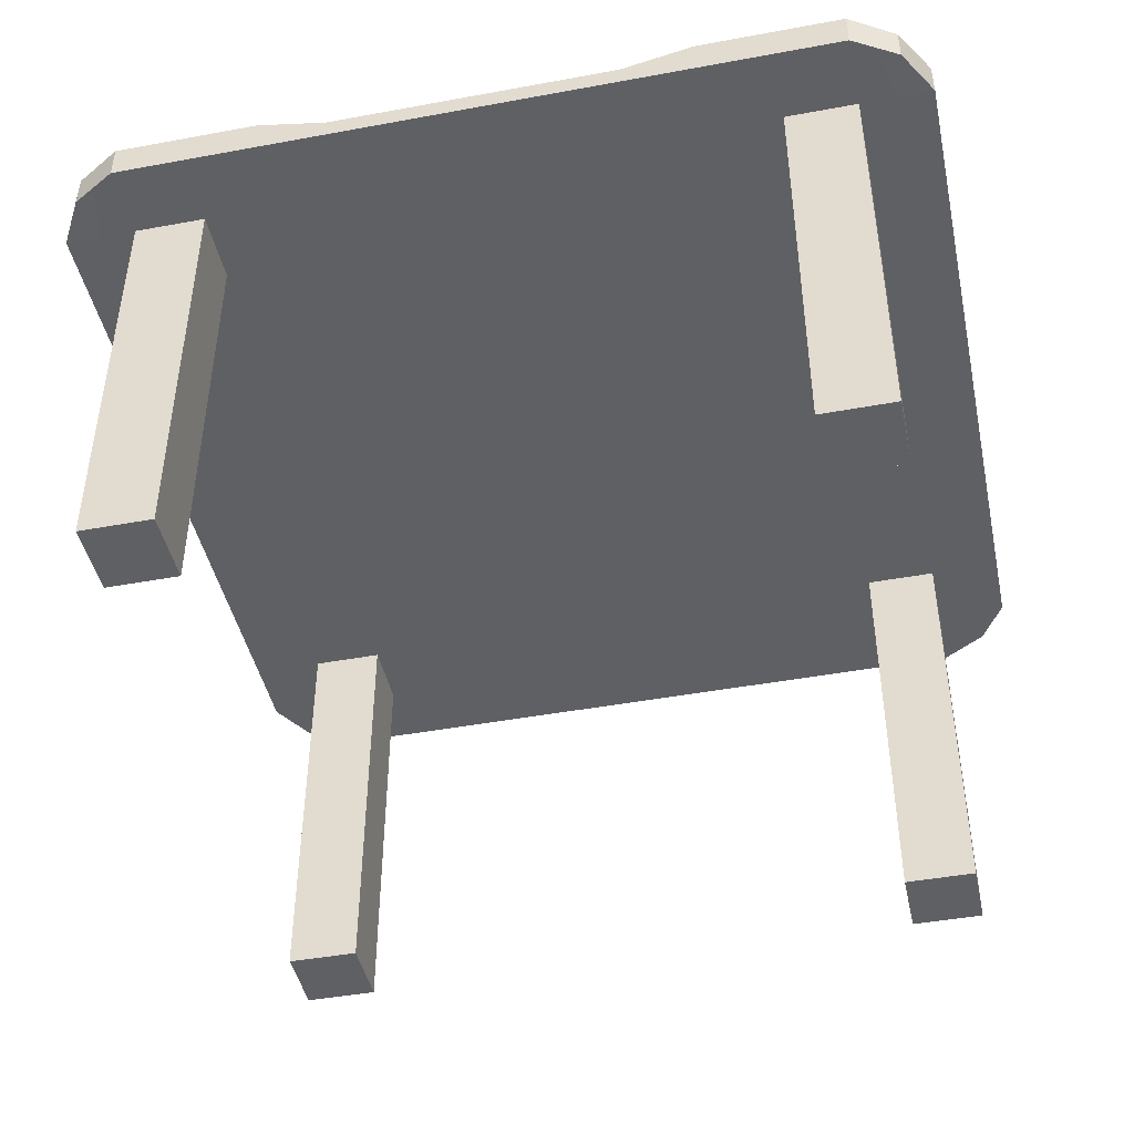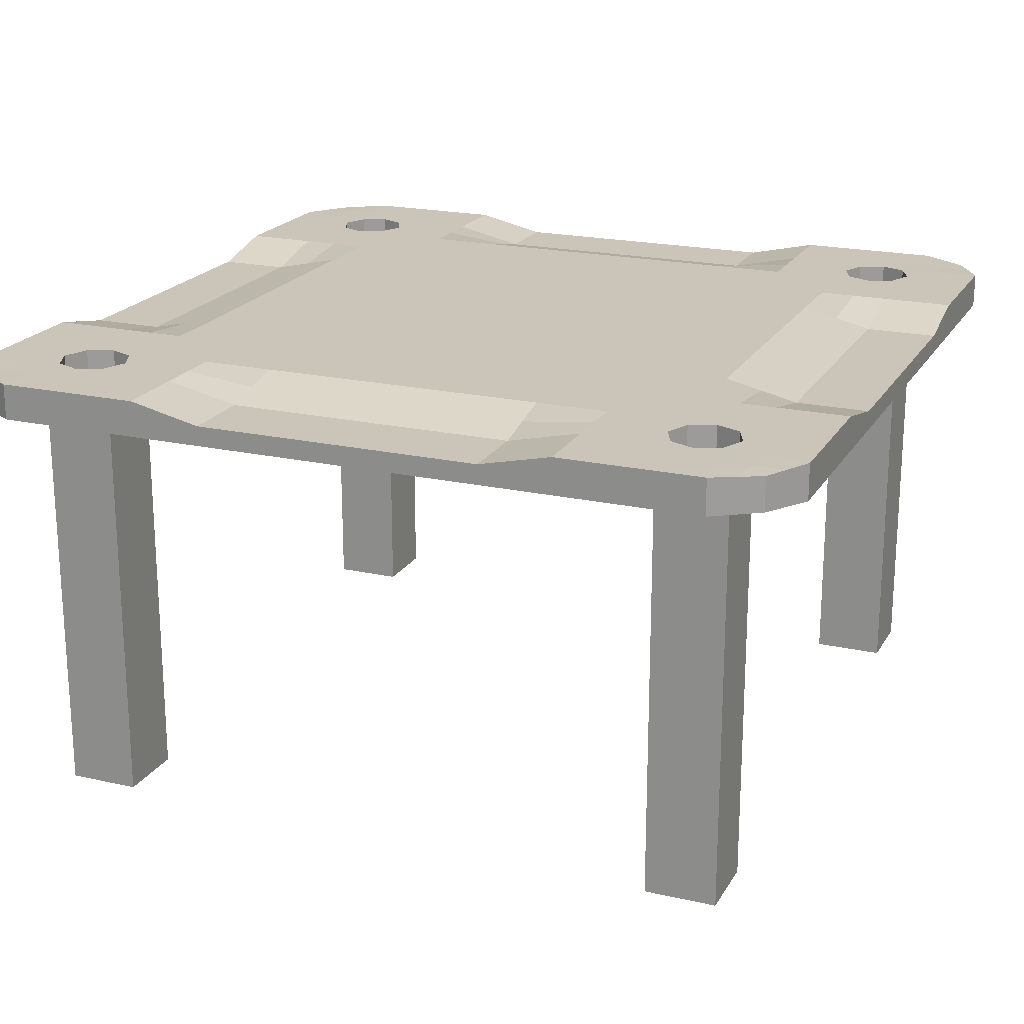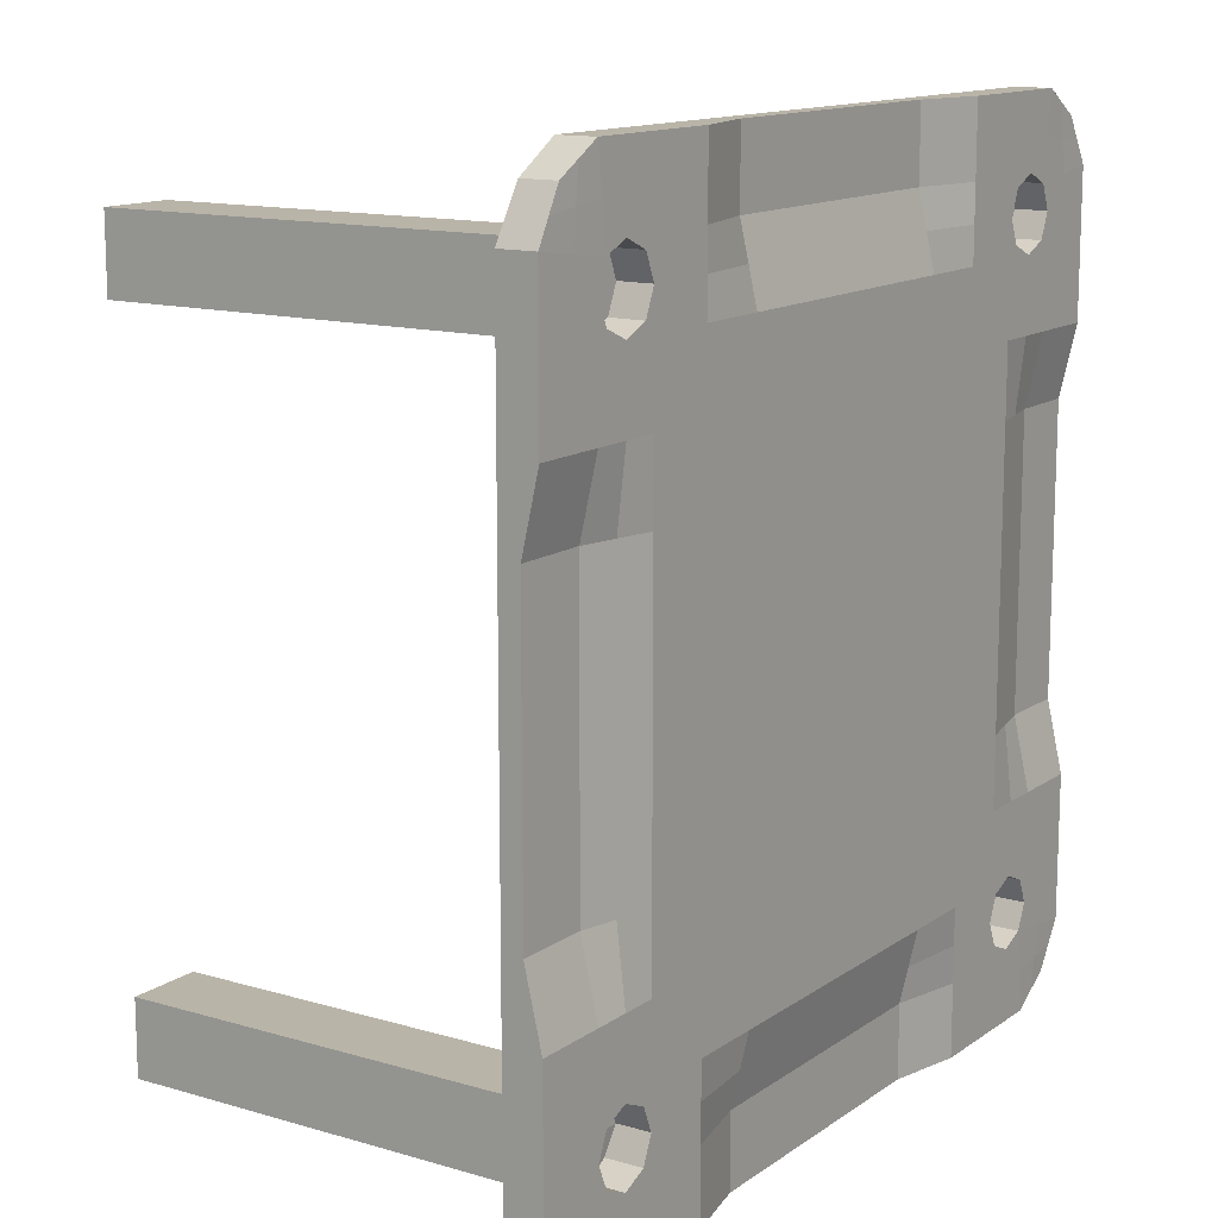
<metadata>
{"format":"obj","ext":"obj","renderer":"f3d","projection":"perspective","resolution":1024,"background":"white","views":[{"elev":-44.7,"azim":-77.9,"up":"+Y"},{"elev":20.3,"azim":-67.6,"up":"+Y"},{"elev":13.2,"azim":123.6,"up":"+Z"}]}
</metadata>
<code>
o Cube
v 22.52 -0.06168 -22.52
v 22.52 -1.938 -22.52
v 22.52 -0.06168 22.52
v 22.52 -1.938 22.52
v -22.52 -0.06168 -22.52
v -22.52 -1.938 -22.52
v -22.52 -0.06168 22.52
v -22.52 -1.938 22.52
v 16 -2 -24
v 8 -2 -24
v -1e-06 -2 -24
v -8 -2 -24
v -16 -2 -24
v 16 0 24
v 8 -0.9 24
v -1e-06 -0.9 24
v -8 -0.9 24
v -16 0 24
v -16 -2 24
v -8 -2 24
v 1e-06 -2 24
v 8 -2 24
v 16 -2 24
v -16 0 -24
v -8 -0.9 -24
v 1e-06 -0.9 -24
v 8 -0.9 -24
v 16 0 -24
v -24 -2 -16
v -24 -2 -8
v -24 -2 1e-06
v -24 -2 8
v -24 -2 16
v 24 0 -16
v 24 -0.9 -8
v 24 -0.9 1e-06
v 24 -0.9 8
v 24 0 16
v -24 0 16
v -24 -0.9 8
v -24 -0.9 -1e-06
v -24 -0.9 -8
v -24 0 -16
v 24 -2 16
v 24 -2 8
v 24 -2 -1e-06
v 24 -2 -8
v 24 -2 -16
v -16 -2 -16
v -16 -2 -8
v -16 -2 1e-06
v -16 -2 8
v -16 -2 16
v -8 -2 -16
v -8 -2 -8
v -8 -2 1e-06
v -8 -2 8
v -8 -2 16
v -0 -2 -16
v -0 -2 -8
v 0 -2 1e-06
v 0 -2 8
v 0 -2 16
v 8 -2 -16
v 8 -2 -8
v 8 -2 1e-06
v 8 -2 8
v 8 -2 16
v 16 -2 -16
v 16 -2 -8
v 16 -2 1e-06
v 16 -2 8
v 16 -2 16
v 16.6 0 -16.6
v 16 0 -8
v 16 0 1e-06
v 16 0 8
v 16.6 0 16.6
v 8 0 -16
v 8 0 -8
v 8 0 1e-06
v 8 0 8
v 8 0 16
v 0 0 -16
v 0 0 -8
v -0 0 1e-06
v -0 0 8
v -0 0 16
v -8 0 -16
v -8 0 -8
v -8 0 1e-06
v -8 0 8
v -8 0 16
v -16.6 0 -16.6
v -16 0 -8
v -16 0 1e-06
v -16 0 8
v -16.6 0 16.6
v -24 0 -20
v 24 -2 -20
v -24 -2 -20
v 24 0 -20
v -16 -2 -20
v -8 -2 -20
v -1e-06 -2 -20
v 8 -2 -20
v 16 -2 -20
v 16.6 0 -19.4
v 8 -0.9 -20
v 1e-06 -0.9 -20
v -8 -0.9 -20
v -16.6 0 -19.4
v -24 -2 20
v 24 0 20
v -16 -2 20
v -8 -2 20
v 1e-06 -2 20
v 8 -2 20
v 16 -2 20
v 16.6 0 19.4
v 8 -0.9 20
v -1e-06 -0.9 20
v -8 -0.9 20
v -16.6 0 19.4
v -24 0 20
v 24 -2 20
v -20 -2 -24
v -20 0 24
v -20 -2 24
v -20 0 -24
v -20 -2 -16
v -20 -2 -8
v -20 -2 1e-06
v -20 -2 8
v -20 -2 16
v -19.4 0 -16.6
v -20 -0.9 -8
v -20 -0.9 0
v -20 -0.9 8
v -19.4 0 16.6
v -19.4 0 -19.4
v -20 -2 -20
v -20 -2 20
v -19.4 0 19.4
v 20 -2 24
v 20 0 -24
v 20 -2 -24
v 20 0 24
v 19.4 0 -16.6
v 20 -0.9 -8
v 20 -0.9 1e-06
v 20 -0.9 8
v 19.4 0 16.6
v 20 -2 -16
v 20 -2 -8
v 20 -2 0
v 20 -2 8
v 20 -2 16
v 20 -2 -20
v 19.4 0 -19.4
v 19.4 0 19.4
v 20 -2 20
v -24 -2 12
v 24 0 12
v -24 0 12
v 24 -2 12
v -16 -2 12
v -8 -2 12
v 0 -2 12
v 8 -2 12
v 16 -2 12
v 16 0 12
v 8 0 12
v -0 0 12
v -8 0 12
v -16 0 12
v -20 0 12
v -20 -2 12
v 20 -2 12
v 20 0 12
v 12 -2 -24
v 12 0 24
v 12 -2 24
v 12 0 -24
v 12 0 -16
v 12 0 -8
v 12 0 1e-06
v 12 0 8
v 12 0 16
v 12 -2 -16
v 12 -2 -8
v 12 -2 1e-06
v 12 -2 8
v 12 -2 16
v 12 -2 -20
v 12 0 -20
v 12 0 20
v 12 -2 20
v 12 -2 12
v 12 0 12
v -12 -2 -24
v -12 0 24
v -12 -2 24
v -12 0 -24
v -12 0 -16
v -12 0 -8
v -12 0 1e-06
v -12 0 8
v -12 0 16
v -12 -2 -16
v -12 -2 -8
v -12 -2 1e-06
v -12 -2 8
v -12 -2 16
v -12 -2 -20
v -12 0 -20
v -12 0 20
v -12 -2 20
v -12 -2 12
v -12 0 12
v -24 -2 -12
v 24 0 -12
v -24 0 -12
v 24 -2 -12
v -16 -2 -12
v -8 -2 -12
v -0 -2 -12
v 8 -2 -12
v 16 -2 -12
v 16 0 -12
v 8 0 -12
v 0 0 -12
v -8 0 -12
v -16 0 -12
v -20 0 -12
v -20 -2 -12
v 20 -2 -12
v 20 0 -12
v 12 -2 -12
v 12 0 -12
v -12 -2 -12
v -12 0 -12
v 16.6 -2 -16.6
v 16.6 -1.804 16.6
v -16.6 -2 -16.6
v -16.6 -1.804 16.6
v 16.6 -2 -19.4
v -16.6 -2 -19.4
v 16.6 -1.804 19.4
v -16.6 -1.804 19.4
v -19.4 -2 -16.6
v -19.4 -1.804 16.6
v -19.4 -2 -19.4
v -19.4 -1.804 19.4
v 19.4 -2 -16.6
v 19.4 -1.804 16.6
v 19.4 -2 -19.4
v 19.4 -1.804 19.4
v -16 -25.56 -16
v -16 -25.56 16
v 16 -25.56 -16
v 16 -25.56 16
v -16 -25.56 -20
v 16 -25.56 -20
v -16 -25.56 20
v 16 -25.56 20
v -20 -25.56 -16
v -20 -25.56 16
v -20 -25.56 -20
v -20 -25.56 20
v 20 -25.56 -16
v 20 -25.56 16
v 20 -25.56 -20
v 20 -25.56 20
v 18 -2 -24
v 18 0 24
v 18 -2 -16
v 18 -2 -8
v 18 -2 0
v 18 -2 8
v 18 -2 16
v 18 -2 -20
v 18 -2 20
v 18 -2 24
v 18 0 -24
v 18 0 -16
v 18 -0.45 -8
v 18 -0.45 1e-06
v 18 -0.45 8
v 18 0 16
v 18 0 -20
v 18 0 20
v 18 -2 12
v 18 0 12
v 18 -2 -12
v 18 0 -12
v 18 -1.804 -16
v 18 -1.804 16
v 18 -1.804 -20
v 18 -1.804 20
v 18 -25.56 -16
v 18 -25.56 16
v 18 -25.56 -20
v 18 -25.56 20
v -24 0 18
v 24 -2 18
v -24 -2 18
v 24 0 18
v -16 -2 18
v -8 -2 18
v 1e-06 -2 18
v 8 -2 18
v 16 -2 18
v 16 0 18
v 8 -0.45 18
v -1e-06 -0.45 18
v -8 -0.45 18
v -16 0 18
v -20 0 18
v -20 -2 18
v 20 -2 18
v 20 0 18
v 12 -2 18
v 12 0 18
v -12 -2 18
v -12 0 18
v 16 -1.804 18
v -16 -1.804 18
v -20 -1.804 18
v 20 -1.804 18
v -16 -25.56 18
v 16 -25.56 18
v -20 -25.56 18
v 20 -25.56 18
v 18 -25.56 18
v 18 -1.804 18
v -18 -2 24
v -18 0 -24
v -18 0 -16
v -18 -0.45 -8
v -18 -0.45 0
v -18 -0.45 8
v -18 0 16
v -18 0 -20
v -18 0 20
v -18 -2 -24
v -18 0 24
v -18 -2 -16
v -18 -2 -8
v -18 -2 1e-06
v -18 -2 8
v -18 -2 16
v -18 -2 -20
v -18 -2 20
v -18 0 12
v -18 -2 12
v -18 0 -12
v -18 -2 -12
v -18 -1.804 -16
v -18 -1.804 16
v -18 -1.804 -20
v -18 -1.804 20
v -18 -25.56 -16
v -18 -25.56 16
v -18 -25.56 -20
v -18 -25.56 20
v -18 -25.56 18
v -18 -1.804 18
v -24 -2 -18
v 24 0 -18
v -16 -2 -18
v -8 -2 -18
v -1e-06 -2 -18
v 8 -2 -18
v 16 -2 -18
v 16 0 -18
v 8 -0.45 -18
v 1e-06 -0.45 -18
v -8 -0.45 -18
v -16 0 -18
v -24 0 -18
v 24 -2 -18
v -20 0 -18
v -20 -2 -18
v 20 -2 -18
v 20 0 -18
v 12 -2 -18
v 12 0 -18
v -12 -2 -18
v -12 0 -18
v 16 -1.804 -18
v -16 -1.804 -18
v -20 -1.804 -18
v 20 -1.804 -18
v -16 -25.56 -18
v 16 -25.56 -18
v -20 -25.56 -18
v 20 -25.56 -18
v 18 -25.56 -18
v 18 -1.804 -18
v -18 -25.56 -18
v -18 -1.804 -18
v -23.26 -0.03084 -21.26
v 23.26 -1.969 -21.26
v -23.26 -1.969 -21.26
v 23.26 -0.03084 -21.26
v -16 -2 -22
v -8 -2 -22
v -1e-06 -2 -22
v 8 -2 -22
v 16 -2 -22
v 16.3 0 -21.7
v 8 -0.9 -22
v 1e-06 -0.9 -22
v -8 -0.9 -22
v -16.3 0 -21.7
v -20 -2 -22
v -19.7 0 -21.7
v 19.7 0 -21.7
v 20 -2 -22
v 12 0 -22
v 12 -2 -22
v -12 0 -22
v -12 -2 -22
v 18 -2 -22
v 18 0 -22
v -18 0 -22
v -18 -2 -22
v 21.26 -1.969 23.26
v 21.26 -0.03084 -23.26
v 21.7 0 -16.3
v 22 -0.9 -8
v 22 -0.9 1e-06
v 22 -0.9 8
v 21.7 0 16.3
v 21.7 0 -19.7
v 21.7 0 19.7
v 21.26 -1.969 -23.26
v 21.26 -0.03084 23.26
v 22 -2 -16
v 22 -2 -8
v 22 -2 -0
v 22 -2 8
v 22 -2 16
v 22 -2 -20
v 22 -2 20
v 22 0 12
v 22 -2 12
v 22 0 -12
v 22 -2 -12
v 22 0 18
v 22 -2 18
v 22 0 -18
v 22 -2 -18
v 21.48 -0.01542 -21.48
v 21.63 -1.985 -21.63
v -21.26 -1.969 -23.26
v -21.26 -0.03084 23.26
v -22 -2 -16
v -22 -2 -8
v -22 -2 1e-06
v -22 -2 8
v -22 -2 16
v -22 -2 -20
v -22 -2 20
v -21.26 -1.969 23.26
v -21.26 -0.03084 -23.26
v -21.7 0 -16.3
v -22 -0.9 -8
v -22 -0.9 -0
v -22 -0.9 8
v -21.7 0 16.3
v -21.7 0 -19.7
v -21.7 0 19.7
v -22 -2 12
v -22 0 12
v -22 -2 -12
v -22 0 -12
v -22 -2 18
v -22 0 18
v -22 -2 -18
v -22 0 -18
v -21.63 -1.985 -21.63
v -21.48 -0.01542 -21.48
v -23.26 -1.969 21.26
v 23.26 -0.03084 21.26
v -16 -2 22
v -8 -2 22
v 1e-06 -2 22
v 8 -2 22
v 16 -2 22
v 16.3 0 21.7
v 8 -0.9 22
v -1e-06 -0.9 22
v -8 -0.9 22
v -16.3 0 21.7
v -23.26 -0.03084 21.26
v 23.26 -1.969 21.26
v -20 -2 22
v -19.7 0 21.7
v 19.7 0 21.7
v 20 -2 22
v 12 0 22
v 12 -2 22
v -12 0 22
v -12 -2 22
v 18 -2 22
v 18 0 22
v -18 0 22
v -18 -2 22
v 21.48 -0.01542 21.48
v 21.63 -1.985 21.63
v -21.63 -1.985 21.63
v -21.48 -0.01542 21.48
f 514 497 7 458
f 466 458 7 8
f 405 403 5 6
f 512 498 4 429
f 498 486 3 4
f 438 430 1 2
f 346 338 24 13
f 201 204 25 12
f 12 25 26 11
f 11 26 27 10
f 181 184 28 9
f 510 487 19 337
f 506 488 20 203
f 488 489 21 20
f 489 490 22 21
f 504 491 23 183
f 284 276 14 23
f 183 182 15 22
f 22 15 16 21
f 21 16 17 20
f 203 202 18 19
f 508 492 14 276
f 503 493 15 182
f 493 494 16 15
f 494 495 17 16
f 505 496 18 202
f 390 380 94 205
f 242 234 95 206
f 206 95 96 207
f 207 96 97 208
f 220 176 98 209
f 378 379 89 84
f 232 233 90 85
f 85 90 91 86
f 86 91 92 87
f 174 175 93 88
f 377 378 84 79
f 231 232 85 80
f 80 85 86 81
f 81 86 87 82
f 173 174 88 83
f 388 377 79 185
f 240 231 80 186
f 186 80 81 187
f 187 81 82 188
f 200 173 83 189
f 345 124 250 362
f 296 230 75 287
f 287 75 76 288
f 288 76 77 289
f 294 172 78 290
f 387 375 69 190
f 239 229 70 191
f 191 70 71 192
f 192 71 72 193
f 199 171 73 194
f 373 374 64 59
f 227 228 65 60
f 60 65 66 61
f 61 66 67 62
f 169 170 68 63
f 372 373 59 54
f 226 227 60 55
f 55 60 61 56
f 56 61 62 57
f 168 169 63 58
f 389 372 54 210
f 241 226 55 211
f 211 55 56 212
f 212 56 57 213
f 219 168 58 214
f 353 103 263 365
f 358 225 50 349
f 349 50 51 350
f 350 51 52 351
f 356 167 53 352
f 382 370 34 48
f 224 222 35 47
f 47 35 36 46
f 46 36 37 45
f 166 164 38 44
f 454 382 48 440
f 450 224 47 441
f 441 47 46 442
f 442 46 45 443
f 448 166 44 444
f 307 305 39 33
f 163 165 40 32
f 32 40 41 31
f 31 41 42 30
f 221 223 43 29
f 482 381 43 468
f 478 223 42 469
f 469 42 41 470
f 470 41 40 471
f 476 165 39 472
f 484 403 99 473
f 456 404 100 445
f 404 406 102 100
f 428 407 103 353
f 424 408 104 215
f 408 409 105 104
f 409 410 106 105
f 422 411 107 195
f 426 412 108 291
f 421 413 109 196
f 413 414 110 109
f 414 415 111 110
f 423 416 112 216
f 369 381 99 101
f 485 497 125 113
f 326 318 124 217
f 316 317 123 122
f 315 316 122 121
f 324 315 121 197
f 339 94 245 359
f 323 313 119 198
f 311 312 118 117
f 310 311 117 116
f 325 310 116 218
f 281 158 272 302
f 306 308 114 126
f 452 306 126 446
f 480 305 125 474
f 318 98 246 328
f 479 320 143 465
f 483 417 142 464
f 427 418 141 344
f 355 177 140 343
f 341 138 139 342
f 340 137 138 341
f 357 235 137 340
f 376 74 243 391
f 475 178 135 463
f 461 133 134 462
f 460 132 133 461
f 477 236 132 460
f 481 384 131 459
f 513 499 129 466
f 457 467 130 127
f 337 347 128 129
f 509 500 128 347
f 375 107 264 396
f 451 322 161 437
f 455 419 160 436
f 425 420 159 282
f 293 179 158 281
f 279 156 157 280
f 278 155 156 279
f 295 237 155 278
f 283 119 266 304
f 447 180 153 435
f 433 151 152 434
f 432 150 151 433
f 449 238 150 432
f 453 386 149 431
f 511 501 148 439
f 429 439 148 145
f 275 285 146 147
f 507 502 145 284
f 434 152 180 447
f 280 157 179 293
f 462 134 178 475
f 342 139 177 355
f 471 40 165 476
f 33 39 165 163
f 443 45 166 448
f 45 37 164 166
f 351 52 167 356
f 213 57 168 219
f 57 62 169 168
f 62 67 170 169
f 193 72 171 199
f 289 77 172 294
f 188 82 173 200
f 82 87 174 173
f 87 92 175 174
f 208 97 176 220
f 77 188 200 172
f 67 193 199 170
f 312 323 198 118
f 314 324 197 120
f 412 421 196 108
f 410 422 195 106
f 170 199 194 68
f 66 192 193 67
f 65 191 192 66
f 228 239 191 65
f 374 387 190 64
f 172 200 189 78
f 76 187 188 77
f 75 186 187 76
f 230 240 186 75
f 376 388 185 74
f 492 503 182 14
f 23 14 182 183
f 490 504 183 22
f 10 27 184 181
f 92 208 220 175
f 52 213 219 167
f 309 325 218 115
f 317 326 217 123
f 415 423 216 111
f 407 424 215 103
f 167 219 214 53
f 51 212 213 52
f 50 211 212 51
f 225 241 211 50
f 371 389 210 49
f 175 220 209 93
f 91 207 208 92
f 90 206 207 91
f 233 242 206 90
f 379 390 205 89
f 495 505 202 17
f 20 17 202 203
f 487 506 203 19
f 13 24 204 201
f 89 205 242 233
f 49 210 241 225
f 74 185 240 230
f 64 190 239 228
f 431 149 238 449
f 277 154 237 295
f 459 131 236 477
f 339 136 235 357
f 468 43 223 478
f 30 42 223 221
f 440 48 224 450
f 48 34 222 224
f 348 49 225 358
f 210 54 226 241
f 54 59 227 226
f 59 64 228 227
f 190 69 229 239
f 286 74 230 296
f 185 79 231 240
f 79 84 232 231
f 84 89 233 232
f 205 94 234 242
f 400 391 243 297
f 336 327 249 300
f 368 329 254 362
f 402 393 251 359
f 291 108 247 299
f 290 78 244 298
f 292 161 258 300
f 386 160 257 394
f 314 120 249 327
f 343 140 252 360
f 380 112 248 392
f 344 141 253 361
f 286 149 255 297
f 322 153 256 330
f 319 144 254 329
f 383 136 251 393
f 401 395 259 363
f 367 331 265 366
f 335 334 274 304
f 399 398 271 301
f 313 73 262 332
f 352 53 260 364
f 354 143 270 366
f 384 142 269 397
f 371 49 259 395
f 321 162 274 334
f 385 154 271 398
f 277 69 261 301
f 282 159 273 303
f 309 115 265 331
f 348 131 267 363
f 320 135 268 333
f 107 282 303 264
f 154 277 301 271
f 396 399 301 261
f 332 335 304 266
f 74 286 297 243
f 120 292 300 249
f 153 290 298 256
f 160 291 299 257
f 330 336 300 258
f 394 400 297 255
f 149 286 296 238
f 69 277 295 229
f 152 289 294 180
f 72 280 293 171
f 491 507 284 23
f 9 28 285 275
f 162 283 304 274
f 229 295 278 70
f 70 278 279 71
f 71 279 280 72
f 171 293 281 73
f 411 425 282 107
f 73 281 302 262
f 419 426 291 160
f 180 294 290 153
f 151 288 289 152
f 150 287 288 151
f 238 296 287 150
f 501 508 276 148
f 145 148 276 284
f 256 298 336 330
f 262 302 335 332
f 143 320 333 270
f 53 309 331 260
f 158 321 334 272
f 119 313 332 266
f 302 272 334 335
f 364 260 331 367
f 140 319 329 252
f 161 322 330 258
f 78 314 327 244
f 360 252 329 368
f 298 244 327 336
f 93 209 326 317
f 53 214 325 309
f 78 189 324 314
f 68 194 323 312
f 435 153 322 451
f 463 135 320 479
f 124 318 328 250
f 472 39 305 480
f 444 44 306 452
f 44 38 308 306
f 214 58 310 325
f 58 63 311 310
f 63 68 312 311
f 194 73 313 323
f 189 83 315 324
f 83 88 316 315
f 88 93 317 316
f 209 98 318 326
f 113 125 305 307
f 246 360 368 328
f 268 364 367 333
f 49 348 363 259
f 115 354 366 265
f 135 352 364 268
f 333 367 366 270
f 397 401 363 267
f 112 344 361 248
f 98 343 360 246
f 392 402 359 245
f 328 368 362 250
f 131 348 358 236
f 94 339 357 234
f 134 351 356 178
f 97 342 355 176
f 496 509 347 18
f 19 18 347 337
f 234 357 340 95
f 95 340 341 96
f 96 341 342 97
f 176 355 343 98
f 416 427 344 112
f 136 339 359 251
f 417 428 353 142
f 178 356 352 135
f 133 350 351 134
f 132 349 350 133
f 236 358 349 132
f 142 353 365 269
f 144 345 362 254
f 499 510 337 129
f 127 130 338 346
f 248 361 402 392
f 269 365 401 397
f 257 299 400 394
f 264 303 399 396
f 159 385 398 273
f 103 371 395 263
f 131 384 397 267
f 303 273 398 399
f 365 263 395 401
f 141 383 393 253
f 94 380 392 245
f 149 386 394 255
f 361 253 393 402
f 299 247 391 400
f 111 216 390 379
f 103 215 389 371
f 108 196 388 376
f 106 195 387 374
f 436 160 386 453
f 69 375 396 261
f 464 142 384 481
f 108 376 391 247
f 29 43 381 369
f 473 99 381 482
f 445 100 382 454
f 100 102 370 382
f 215 104 372 389
f 104 105 373 372
f 105 106 374 373
f 195 107 375 387
f 196 109 377 388
f 109 110 378 377
f 110 111 379 378
f 216 112 380 390
f 127 346 428 417
f 24 338 427 416
f 146 285 426 419
f 9 275 425 411
f 13 201 424 407
f 25 204 423 415
f 10 181 422 410
f 28 184 421 412
f 275 147 420 425
f 430 146 419 455
f 338 130 418 427
f 457 127 417 483
f 204 24 416 423
f 26 25 415 414
f 27 26 414 413
f 184 27 413 421
f 285 28 412 426
f 181 9 411 422
f 11 10 410 409
f 12 11 409 408
f 201 12 408 424
f 346 13 407 428
f 2 1 406 404
f 438 2 404 456
f 467 5 403 484
f 101 99 403 405
f 147 438 456 420
f 1 430 455 406
f 159 445 454 385
f 102 436 453 370
f 158 444 452 321
f 38 435 451 308
f 154 440 450 237
f 34 431 449 222
f 157 443 448 179
f 37 434 447 164
f 4 3 439 429
f 486 511 439 3
f 370 453 431 34
f 222 449 432 35
f 35 432 433 36
f 36 433 434 37
f 164 447 435 38
f 406 455 436 102
f 308 451 437 114
f 321 452 446 162
f 420 456 445 159
f 179 448 444 158
f 156 442 443 157
f 155 441 442 156
f 237 450 441 155
f 385 454 440 154
f 147 146 430 438
f 502 512 429 145
f 130 467 484 418
f 6 457 483 405
f 141 473 482 383
f 101 464 481 369
f 140 472 480 319
f 33 463 479 307
f 136 468 478 235
f 29 459 477 221
f 139 471 476 177
f 32 462 475 163
f 6 5 467 457
f 485 513 466 8
f 369 481 459 29
f 221 477 460 30
f 30 460 461 31
f 31 461 462 32
f 163 475 463 33
f 405 483 464 101
f 307 479 465 113
f 319 480 474 144
f 418 484 473 141
f 177 476 472 140
f 138 470 471 139
f 137 469 470 138
f 235 478 469 137
f 383 482 468 136
f 129 128 458 466
f 500 514 458 128
f 144 474 514 500
f 113 465 513 485
f 162 446 512 502
f 114 437 511 486
f 143 354 510 499
f 124 345 509 496
f 161 292 508 501
f 119 283 507 491
f 115 218 506 487
f 123 217 505 495
f 118 198 504 490
f 120 197 503 492
f 283 162 502 507
f 437 161 501 511
f 345 144 500 509
f 465 143 499 513
f 8 7 497 485
f 217 124 496 505
f 122 123 495 494
f 121 122 494 493
f 197 121 493 503
f 292 120 492 508
f 198 119 491 504
f 117 118 490 489
f 116 117 489 488
f 218 116 488 506
f 354 115 487 510
f 126 114 486 498
f 446 126 498 512
f 474 125 497 514

</code>
